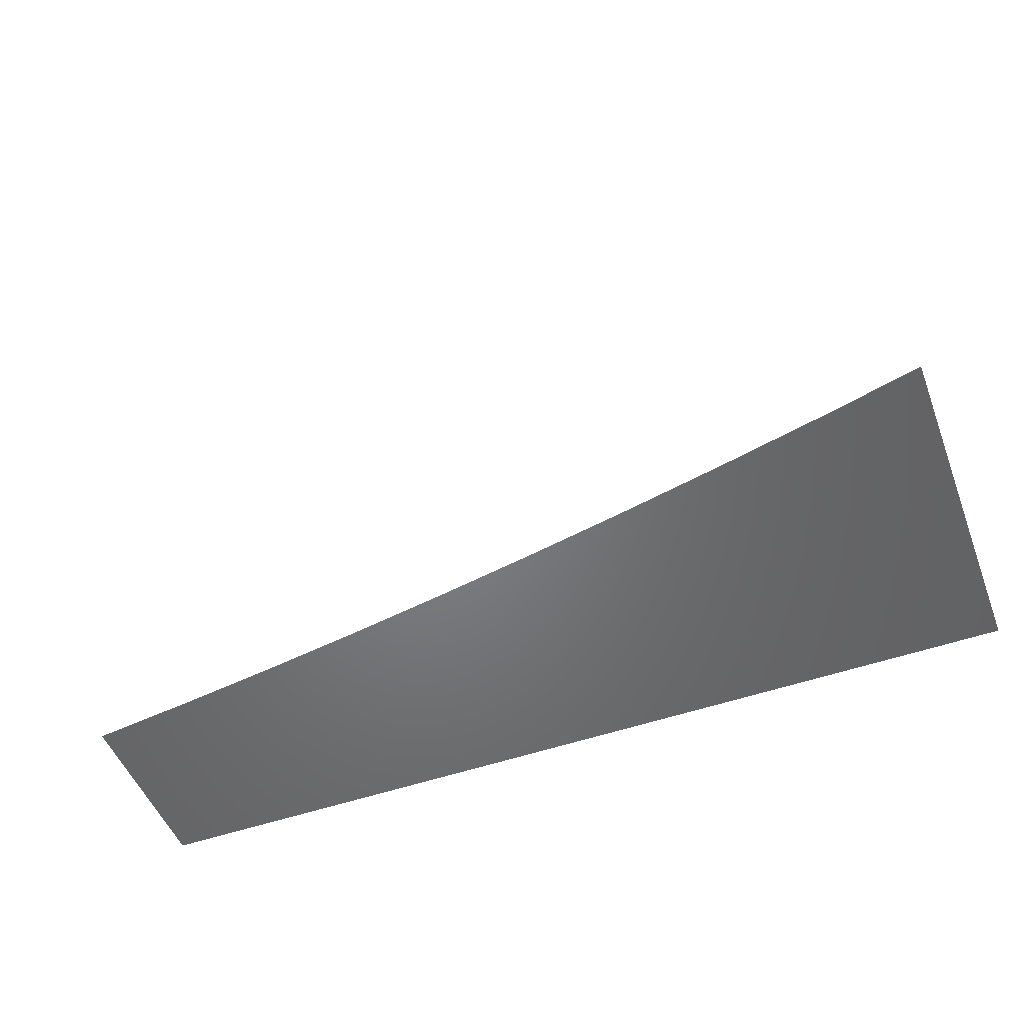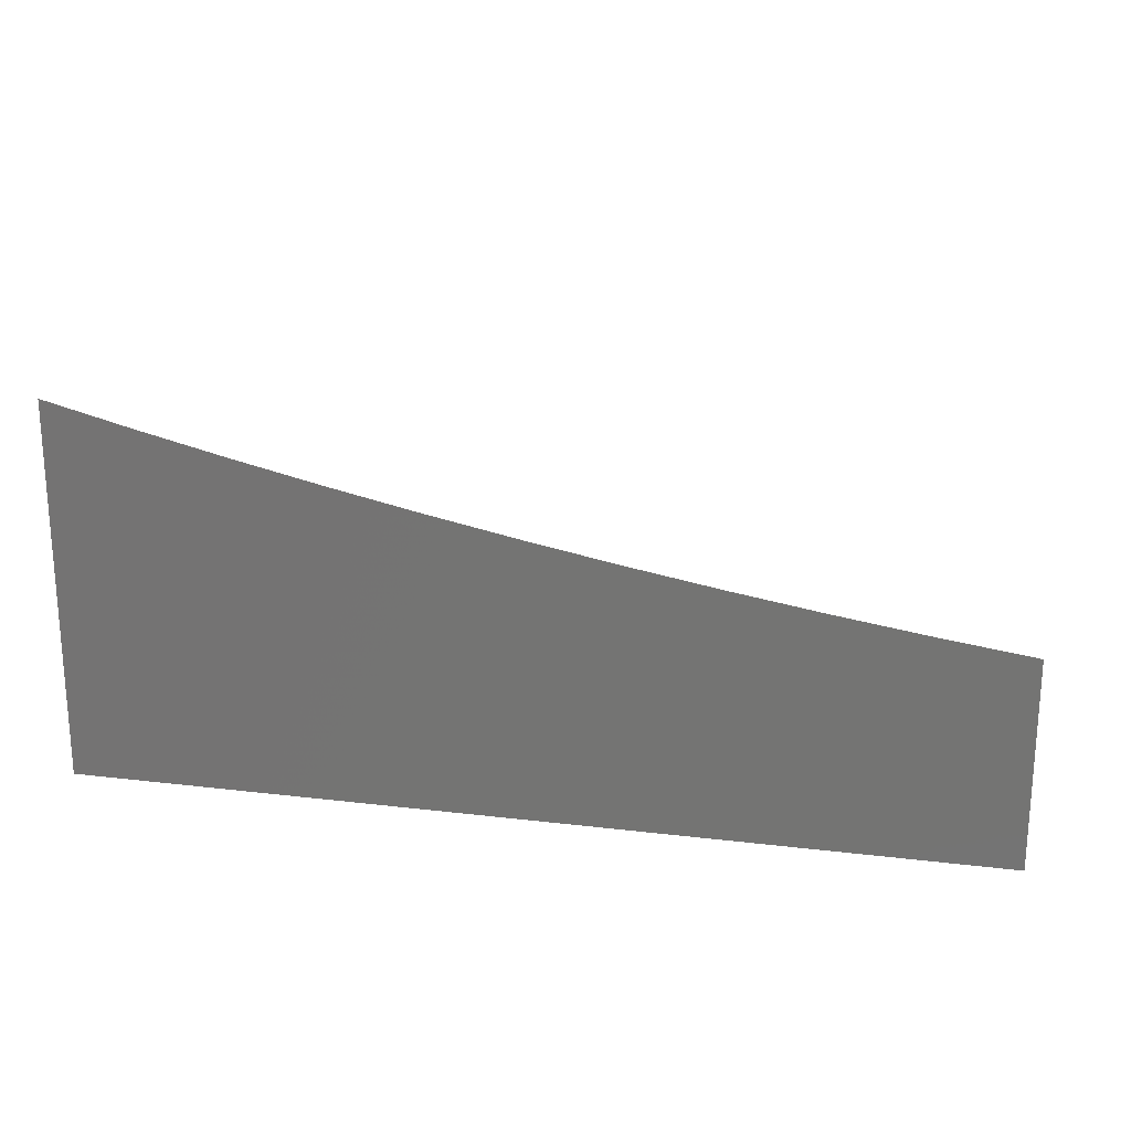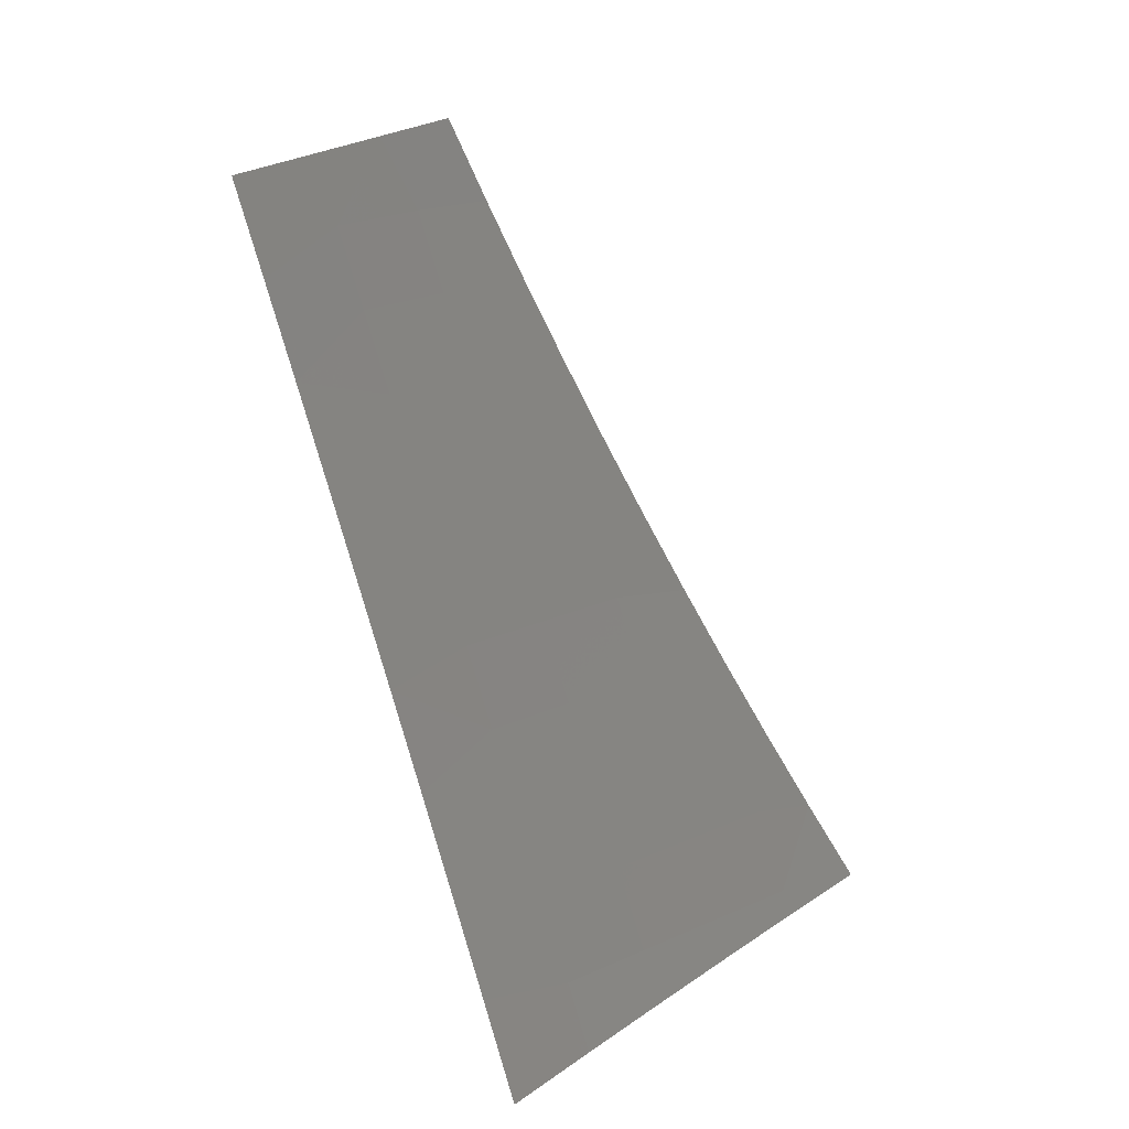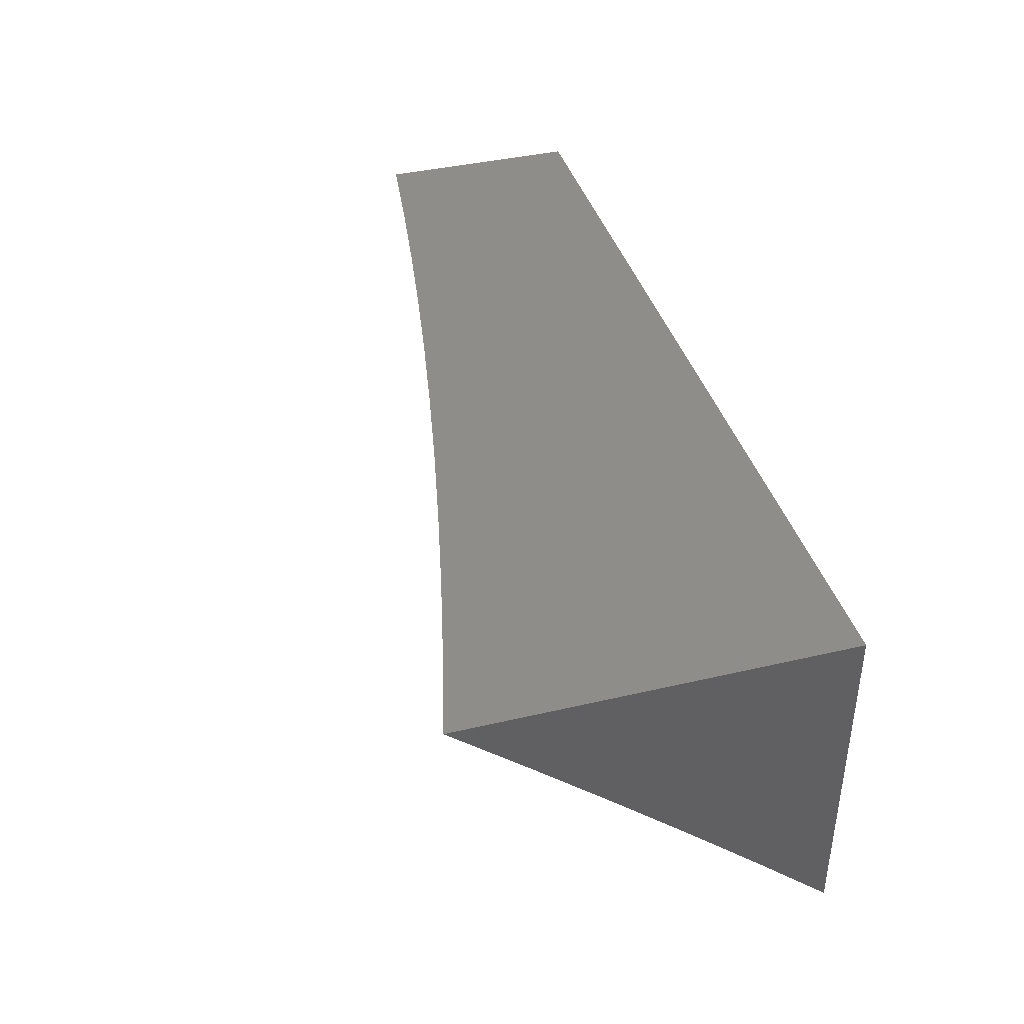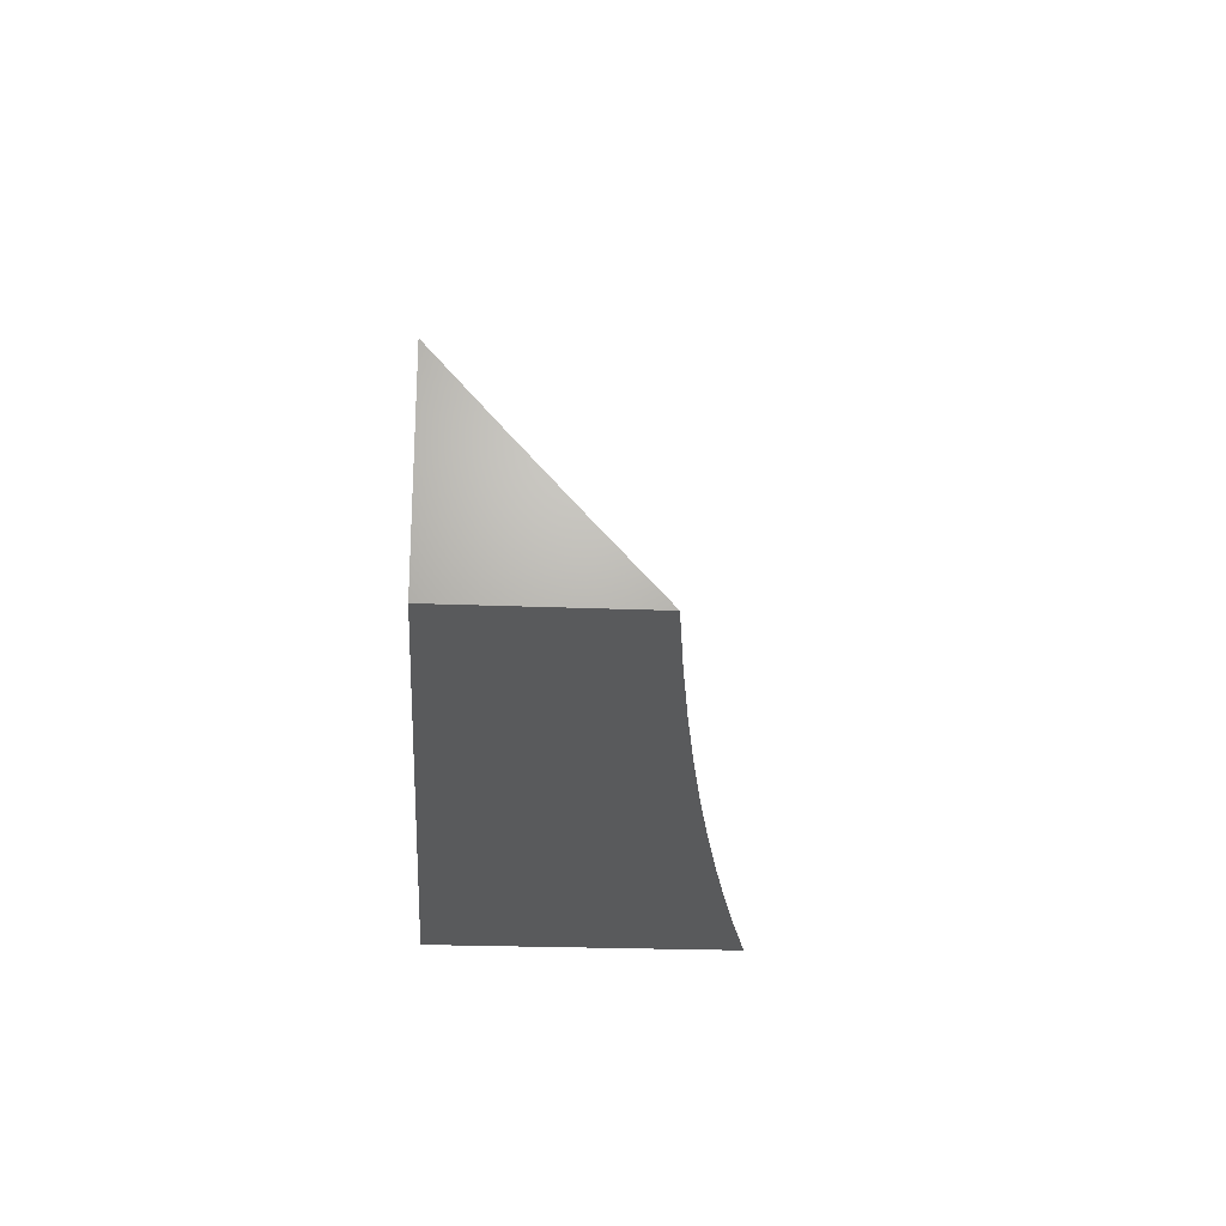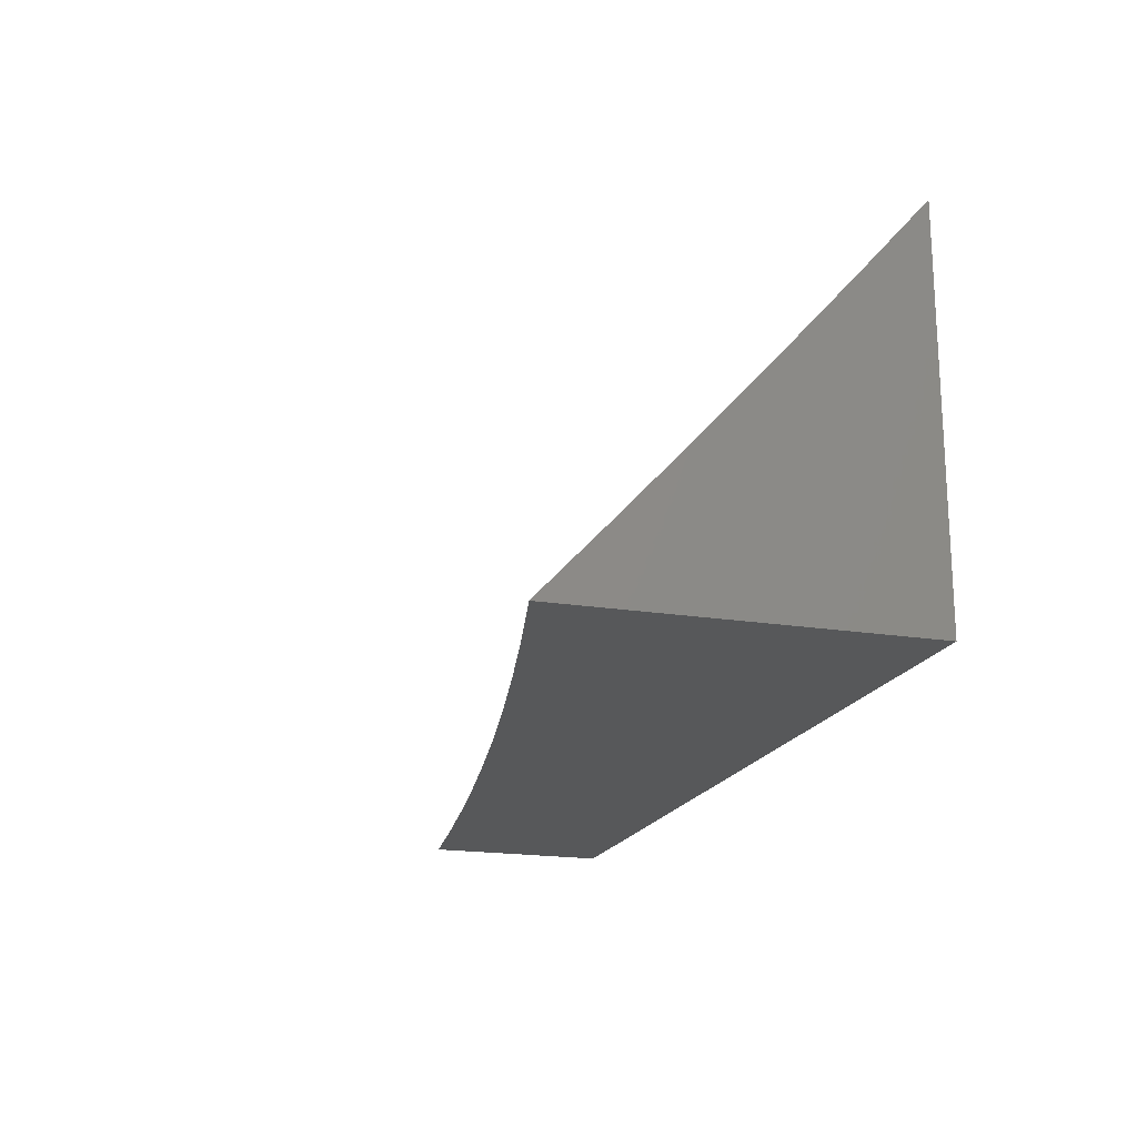
<metadata>
{"format":"stl","ext":"stl","renderer":"f3d","projection":"perspective","resolution":1024,"background":"white","views":[{"elev":-51.0,"azim":20.8,"up":"+Z"},{"elev":21.1,"azim":-167.9,"up":"+Z"},{"elev":-79.9,"azim":-72.8,"up":"+Y"},{"elev":40.0,"azim":73.9,"up":"+Y"},{"elev":-23.0,"azim":-94.0,"up":"+Z"},{"elev":-18.9,"azim":72.8,"up":"+Z"}]}
</metadata>
<code>
# stl→obj: 62 verts, 120 faces
v 1 8.865 -7.925
v 1 8.797 -8
v 1.08 8.863 -7.918
v 1.112 8.784 -8
v 1.175 8.851 -7.918
v 1.224 8.769 -8
v 1.269 8.838 -7.918
v 1.335 8.753 -8
v 1.363 8.824 -7.918
v 1.447 8.735 -8
v 1.457 8.809 -7.918
v 1.551 8.793 -7.918
v 1.564 8.866 -7.834
v 1.658 8.848 -7.834
v 1.672 8.92 -7.751
v 1.767 8.902 -7.751
v 1.781 8.973 -7.666
v 1.876 8.954 -7.666
v 1.802 9 -7.63
v 1.901 9 -7.606
v 1.971 8.933 -7.666
v 2 9 -7.581
v 2 8.927 -7.666
v 1.956 8.862 -7.751
v 2 8.852 -7.751
v 1.94 8.791 -7.834
v 2 8.777 -7.835
v 1.924 8.719 -7.918
v 2 8.702 -7.918
v 2 8.625 -8
v 1.89 8.65 -8
v 1.831 8.739 -7.918
v 1.78 8.673 -8
v 1.738 8.758 -7.918
v 1.669 8.695 -8
v 1.644 8.776 -7.918
v 1.558 8.716 -8
v 1.703 9 -7.652
v 1.685 8.991 -7.666
v 1.603 9 -7.674
v 1.576 8.938 -7.751
v 1.503 9 -7.694
v 1.481 8.954 -7.751
v 1.403 9 -7.712
v 1.386 8.969 -7.751
v 1.302 9 -7.73
v 1.29 8.983 -7.751
v 1.202 9 -7.746
v 1.194 8.997 -7.751
v 1.101 9 -7.761
v 1.185 8.924 -7.834
v 1.089 8.936 -7.834
v 1 8.933 -7.85
v 1 9 -7.774
v 1.28 8.911 -7.834
v 1.374 8.897 -7.834
v 1.469 8.882 -7.834
v 1.752 8.83 -7.834
v 1.861 8.883 -7.751
v 1.846 8.811 -7.834
v 2 9 -8
v 1 9 -8
f 1 2 3
f 3 2 4
f 3 4 5
f 5 4 6
f 5 6 7
f 7 6 8
f 7 8 9
f 9 8 10
f 9 10 11
f 11 10 12
f 11 12 13
f 13 12 14
f 13 14 15
f 15 14 16
f 15 16 17
f 17 16 18
f 17 18 19
f 19 18 20
f 20 18 21
f 20 21 22
f 22 21 23
f 23 21 24
f 23 24 25
f 25 24 26
f 25 26 27
f 27 26 28
f 27 28 29
f 29 28 30
f 30 28 31
f 31 28 32
f 31 32 33
f 33 32 34
f 33 34 35
f 35 34 36
f 35 36 37
f 37 36 12
f 37 12 10
f 19 38 17
f 17 38 39
f 17 39 15
f 15 39 40
f 15 40 41
f 41 40 42
f 41 42 43
f 43 42 44
f 43 44 45
f 45 44 46
f 45 46 47
f 47 46 48
f 47 48 49
f 49 48 50
f 49 50 51
f 51 50 52
f 51 52 3
f 3 52 53
f 3 53 1
f 38 40 39
f 50 54 52
f 52 54 53
f 3 5 51
f 51 5 55
f 51 55 47
f 47 55 45
f 47 49 51
f 5 7 55
f 55 7 56
f 55 56 45
f 45 56 43
f 7 9 56
f 56 9 57
f 56 57 43
f 43 57 41
f 11 13 57
f 57 13 41
f 41 13 15
f 9 11 57
f 12 36 14
f 14 36 58
f 14 58 16
f 16 58 59
f 16 59 18
f 18 59 21
f 36 34 58
f 58 34 60
f 58 60 59
f 59 60 24
f 59 24 21
f 34 32 60
f 60 32 26
f 60 26 24
f 28 26 32
f 22 23 61
f 61 23 25
f 61 25 27
f 27 29 61
f 61 29 30
f 30 31 61
f 61 31 33
f 61 33 35
f 35 37 61
f 61 37 10
f 61 10 8
f 61 8 62
f 62 8 6
f 62 6 4
f 4 2 62
f 2 1 62
f 62 1 53
f 62 53 54
f 54 50 62
f 62 50 48
f 62 48 46
f 62 46 61
f 61 46 44
f 61 44 42
f 42 40 61
f 61 40 38
f 61 38 19
f 19 20 61
f 61 20 22

</code>
